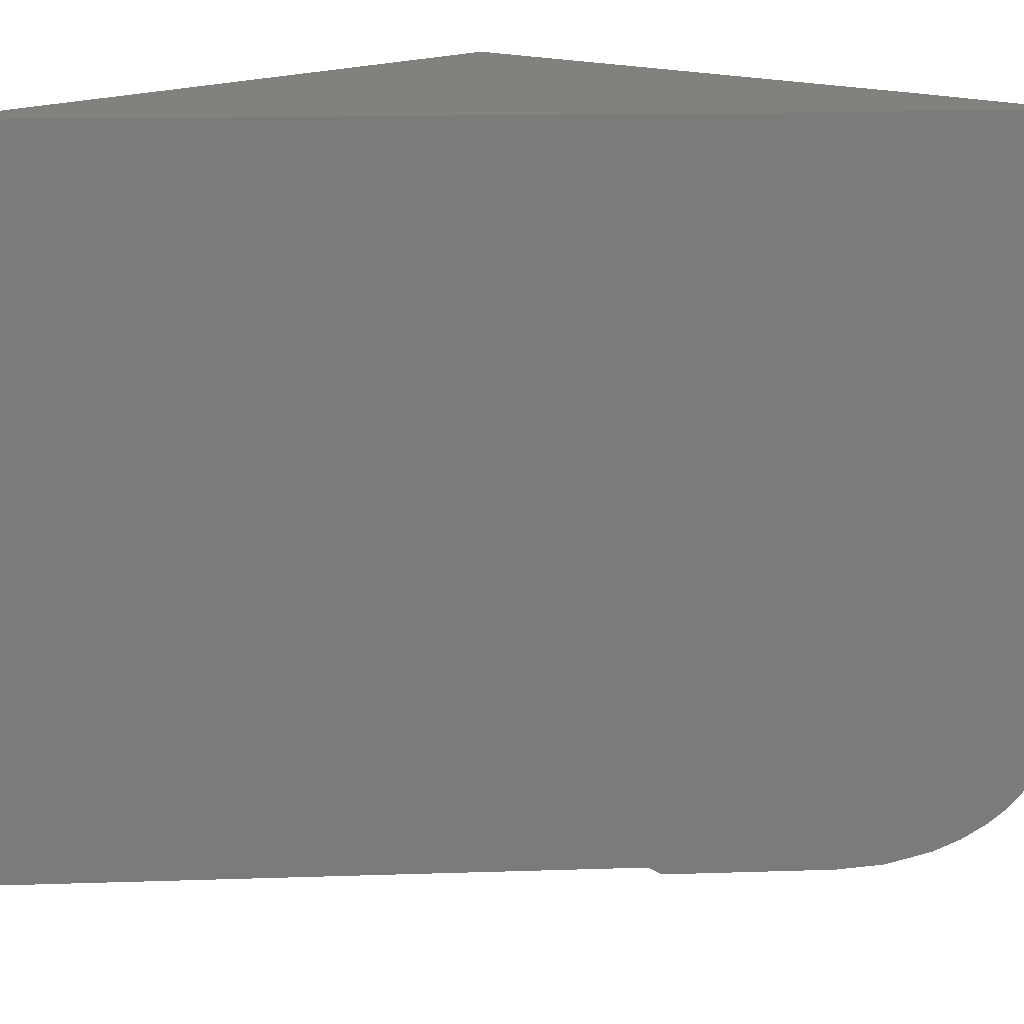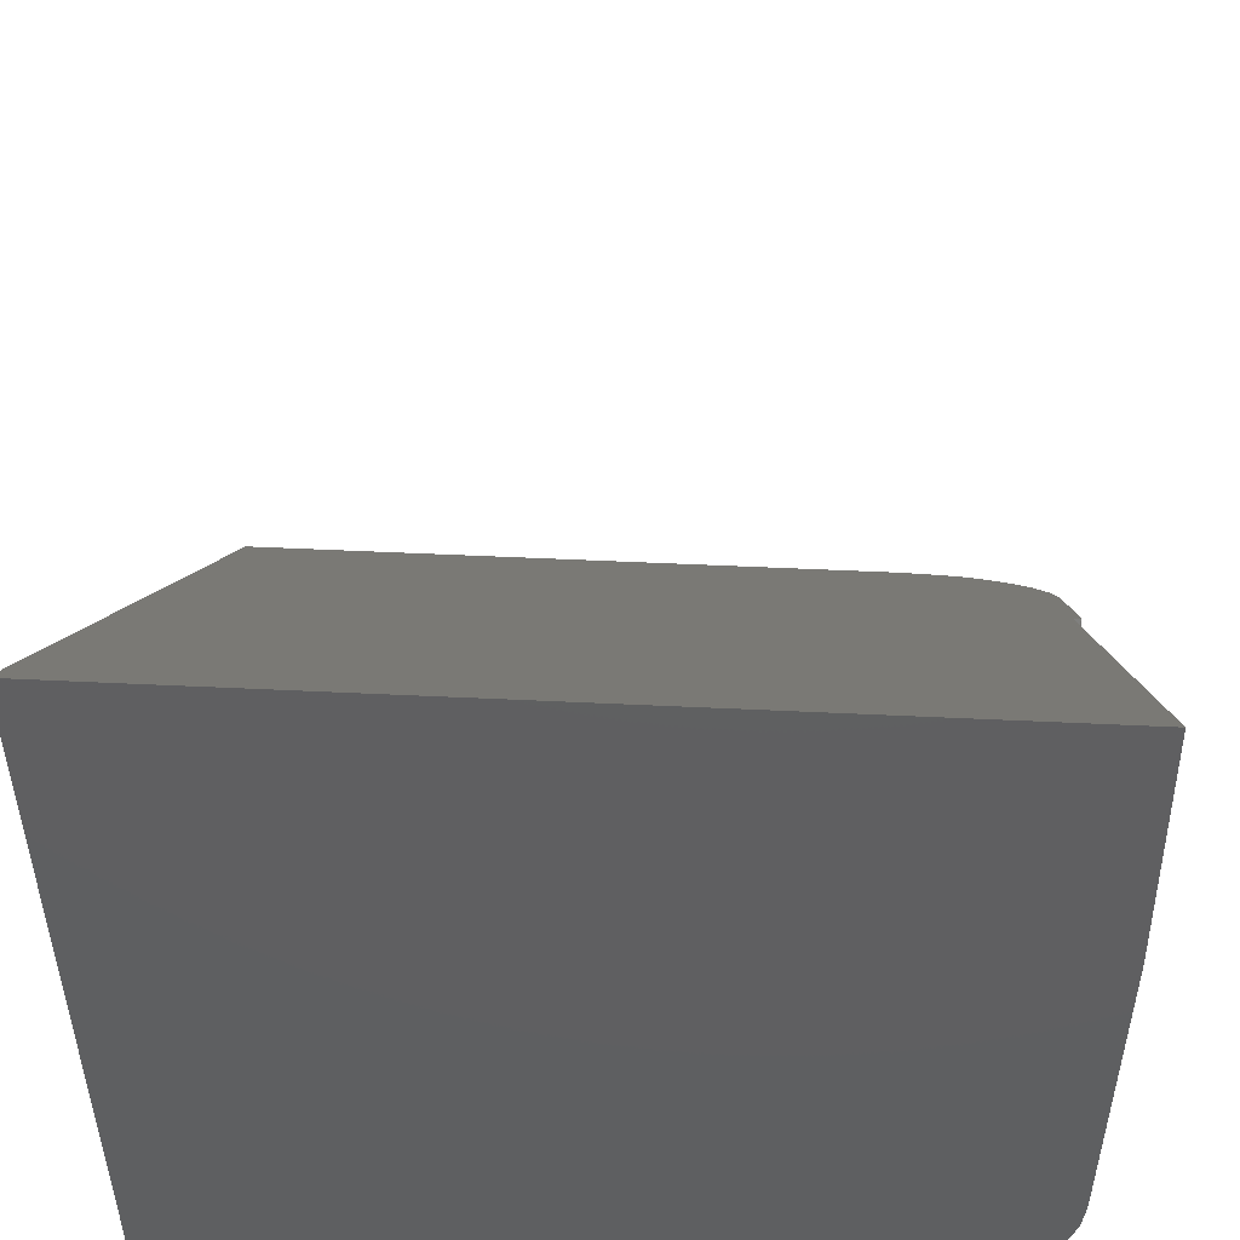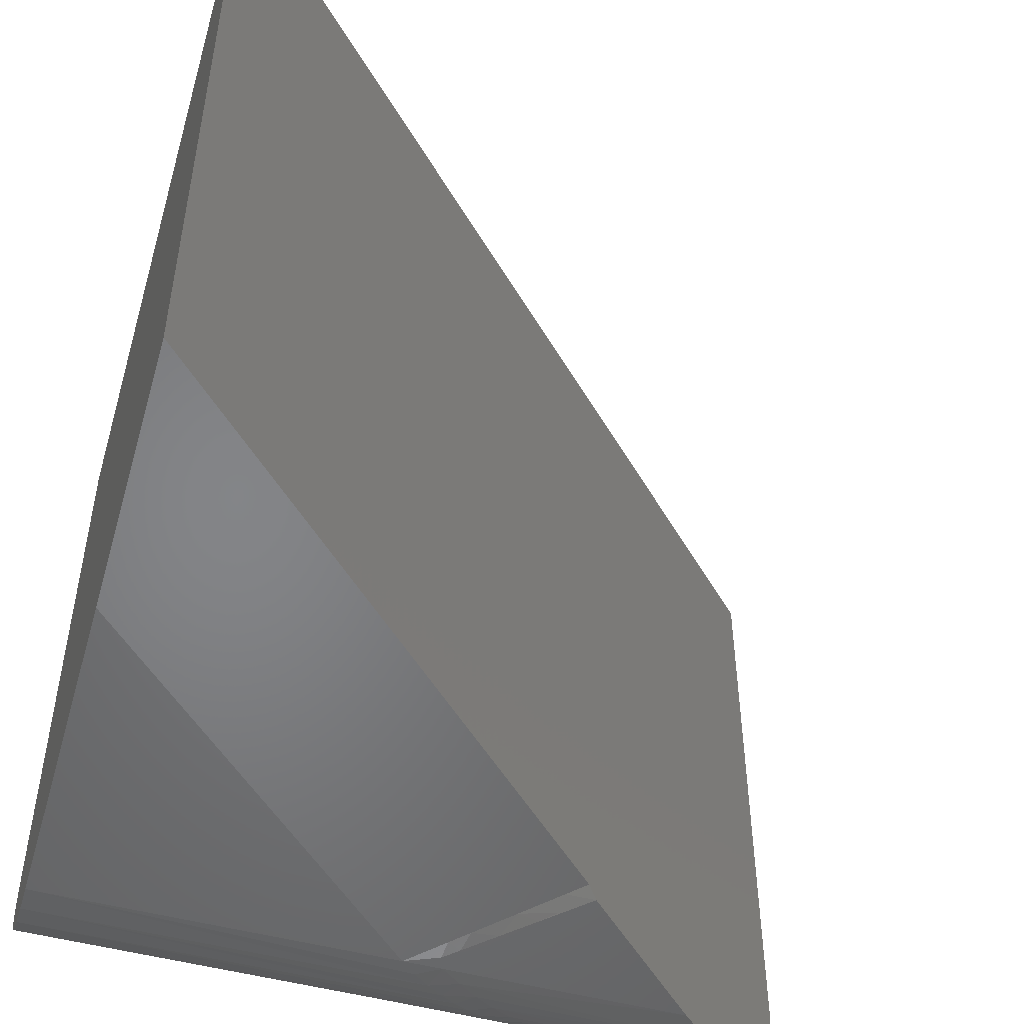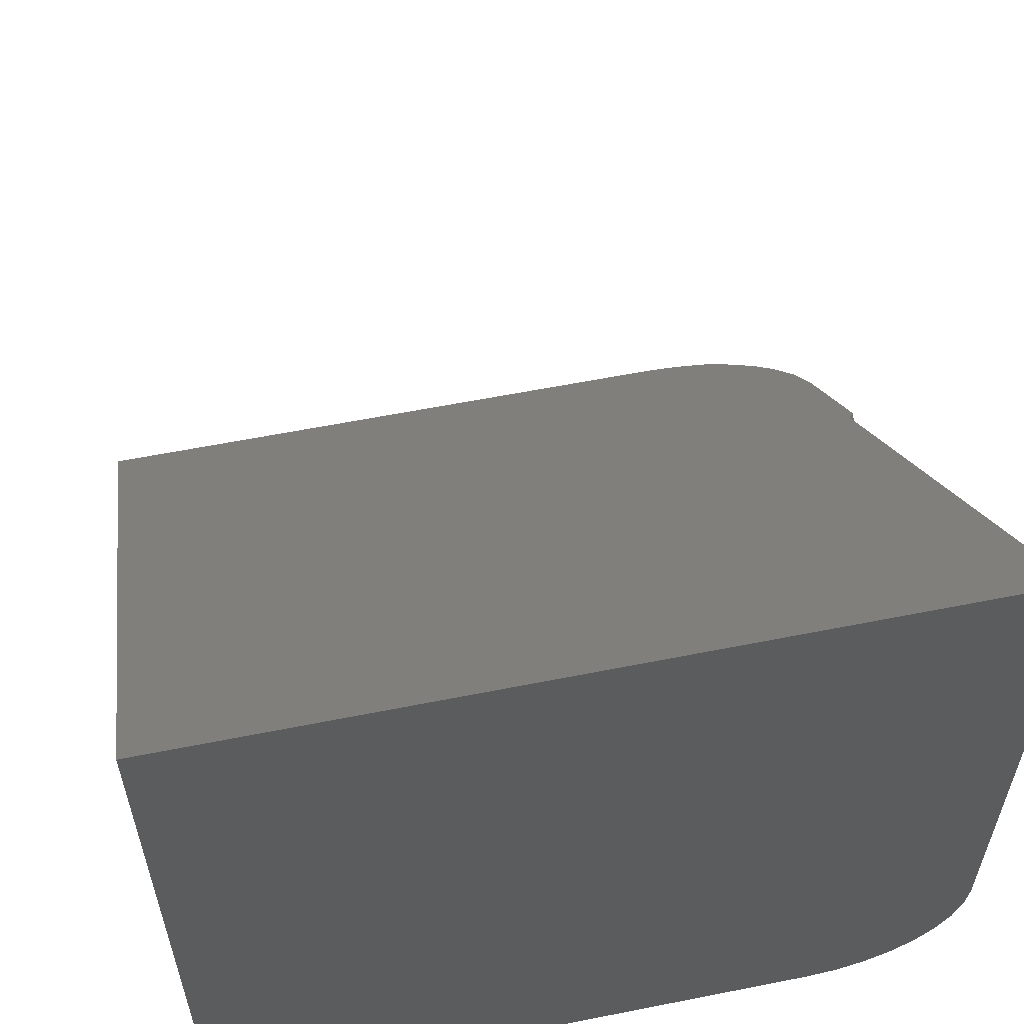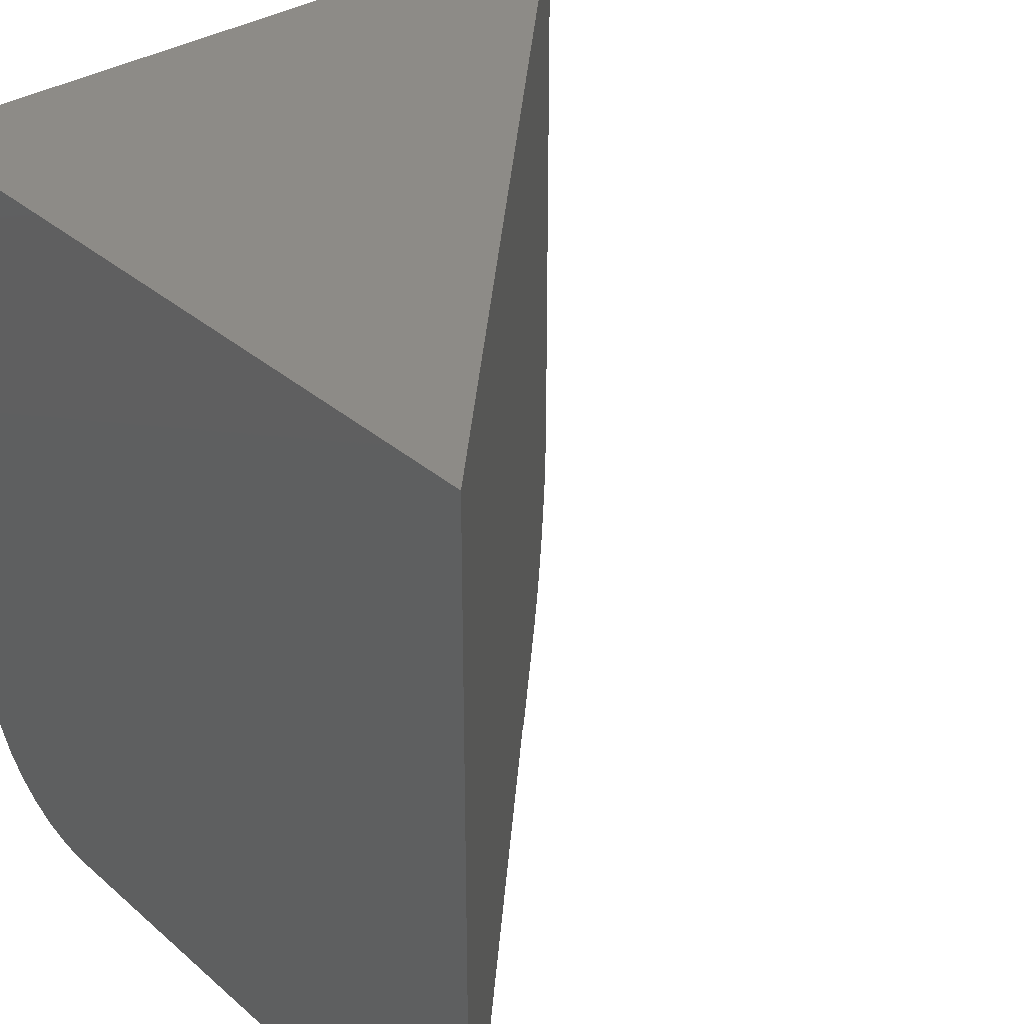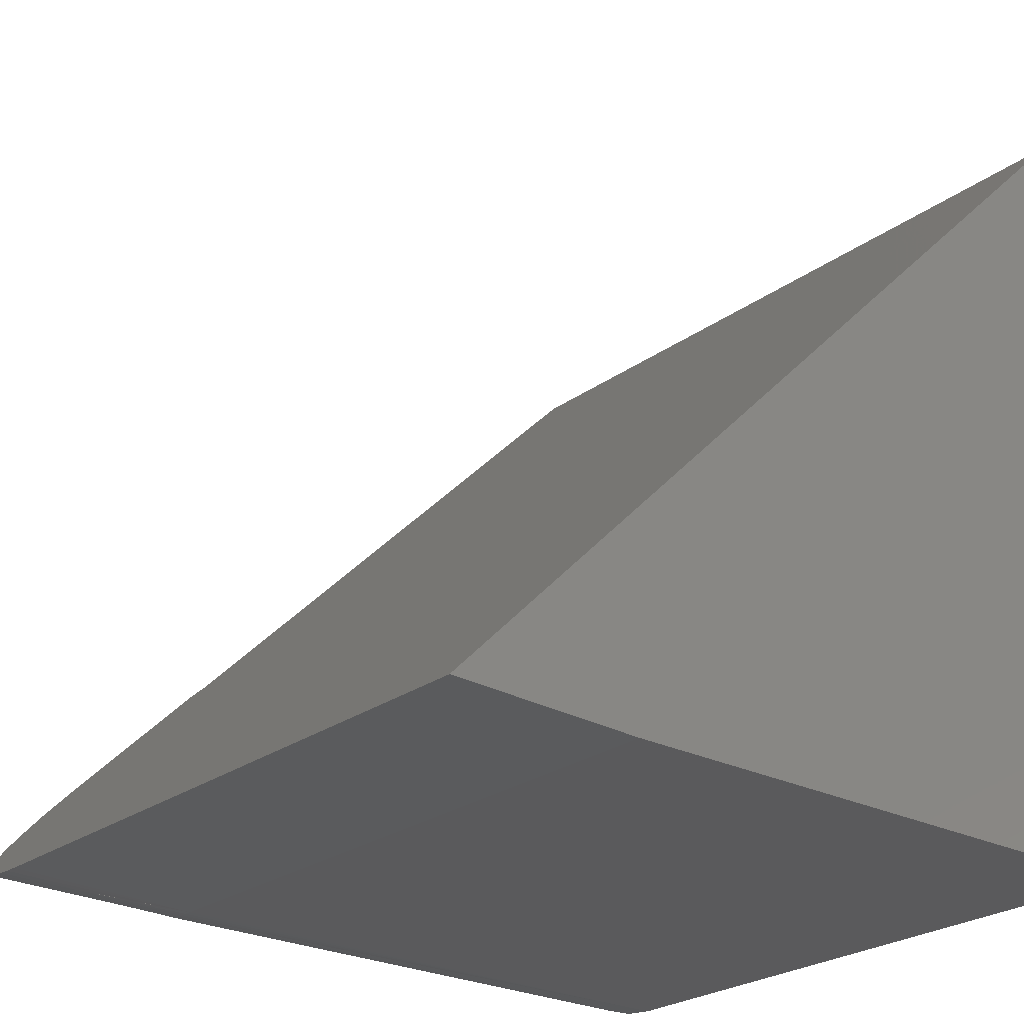
<metadata>
{"format":"stl","ext":"stl","renderer":"f3d","projection":"perspective","resolution":1024,"background":"white","views":[{"elev":16.0,"azim":41.1,"up":"+Y"},{"elev":50.8,"azim":-87.0,"up":"+Z"},{"elev":-50.8,"azim":-16.1,"up":"+Y"},{"elev":58.9,"azim":-101.6,"up":"+Z"},{"elev":34.1,"azim":-40.9,"up":"+Y"},{"elev":-24.8,"azim":140.0,"up":"+Z"}]}
</metadata>
<code>
# stl→obj: 121 verts, 238 faces
v -0.02058 -0.75 -0.2266
v -0.001315 -0.75 -0.2266
v -0.006655 -0.75 -0.2124
v 0.2266 -0.75 -0.2266
v 0.1032 -0.75 -0.1032
v 0.09083 -0.75 -0.1155
v 0.06298 -0.75 -0.1432
v 0.03513 -0.75 -0.1709
v 0.0212 -0.75 -0.1847
v 0.007272 -0.75 -0.1986
v -0.375 -0.75 0.1098
v -0.375 -0.75 -0.2266
v -0.0386 -0.75 -0.2266
v -0.375 -0.6305 -0.3721
v 0.1827 -0.6264 -0.3729
v 0.1784 -0.6361 -0.3709
v 0.1443 -0.6767 -0.3546
v 0.1303 -0.688 -0.3473
v -0.375 -0.684 -0.35
v 0.04012 -0.7348 -0.2921
v 0.02428 -0.7398 -0.2805
v -0.375 -0.7387 -0.2834
v -0.375 -0.6016 -0.375
v 0.1875 -0.6016 -0.375
v 0.1871 -0.609 -0.3748
v 0.1858 -0.6165 -0.3742
v 0.1844 -0.6215 -0.3737
v 0.1656 -0.6552 -0.365
v -0.375 -0.6584 -0.3637
v 0.1729 -0.6453 -0.3684
v 0.1572 -0.6647 -0.3609
v -0.375 -0.7065 -0.3315
v 0.1154 -0.6982 -0.3392
v 0.1012 -0.7069 -0.3311
v -0.375 -0.725 -0.309
v 0.08639 -0.715 -0.3223
v 0.07118 -0.7223 -0.3129
v 0.05574 -0.7289 -0.3028
v -0.375 -0.7471 -0.2555
v 0.008297 -0.7441 -0.2682
v -0.007651 -0.7472 -0.255
v -0.02335 -0.7493 -0.2412
v 0.1778 -0.6994 -0.3382
v 0.1984 -0.6922 -0.3441
v 0.3329 -0.7051 -0.3329
v 0.1589 -0.7067 -0.3314
v 0.2946 -0.7335 -0.2946
v 0.09383 -0.7318 -0.2977
v 0.1095 -0.7264 -0.3069
v 0.01876 -0.7491 -0.2431
v 0.3453 -0.6907 -0.3453
v 0.2092 -0.6887 -0.3468
v 0.2319 -0.6826 -0.3509
v 0.2565 -0.6782 -0.3537
v 0.2892 -0.6752 -0.3554
v 0.3562 -0.6739 -0.3562
v 0.3145 -0.7212 -0.3145
v 0.1253 -0.7203 -0.3156
v 0.1412 -0.7139 -0.3236
v 0.2611 -0.7459 -0.2611
v 0.05793 -0.7422 -0.274
v 0.07837 -0.7367 -0.288
v 0.03833 -0.7464 -0.259
v -0.375 -0.7422 0.375
v -0.375 4.163e-17 0.375
v -0.375 0 -0.375
v 0.09399 -0.7422 -0.09399
v 0.3634 -0.651 -0.3634
v 0.366 -0.6388 -0.366
v 0.3679 -0.6264 -0.3679
v 0.3691 -0.614 -0.3691
v 0.3695 -0.6016 -0.3695
v 0.3695 4.163e-17 -0.3695
v 0.1875 3.123e-17 -0.375
v 0.07592 -0.7494 -0.1289
v 0.07741 -0.7432 -0.1106
v 0.06084 -0.7441 -0.1271
v 0.2603 -0.6691 -0.3581
v 0.2856 -0.6575 -0.3625
v 0.04427 -0.7451 -0.1437
v 0.02769 -0.7461 -0.1603
v 0.2367 -0.674 -0.3557
v 0.2428 -0.6643 -0.3601
v 0.205 -0.686 -0.3484
v 0.2125 -0.6776 -0.3535
v 0.01112 -0.7471 -0.1768
v -0.005453 -0.748 -0.1934
v 0.1805 -0.6871 -0.3474
v -0.02203 -0.749 -0.21
v 0.223 -0.6138 -0.3734
v 0.222 -0.62 -0.3728
v 0.2125 -0.6467 -0.3671
v 0.2164 -0.6381 -0.3694
v 0.3327 -0.6124 -0.3703
v 0.3317 -0.6233 -0.3693
v 0.2954 -0.6206 -0.3706
v 0.2775 -0.6174 -0.3715
v 0.2938 -0.6302 -0.3693
v 0.2746 -0.6331 -0.3692
v 0.2916 -0.6396 -0.3675
v 0.27 -0.6483 -0.3656
v 0.2655 -0.659 -0.3621
v 0.2582 -0.6235 -0.3713
v 0.2594 -0.6162 -0.3721
v 0.2566 -0.6308 -0.3701
v 0.2412 -0.615 -0.3728
v 0.1955 -0.6717 -0.3567
v 0.2021 -0.6635 -0.3607
v 0.2205 -0.6261 -0.3719
v 0.2079 -0.6548 -0.3643
v 0.3211 -0.665 -0.3596
v 0.3276 -0.6448 -0.3655
v 0.33 -0.6341 -0.3677
v 0.2478 -0.6549 -0.3638
v 0.2521 -0.6449 -0.3669
v 0.2193 -0.6688 -0.3581
v 0.2254 -0.6596 -0.3622
v 0.2302 -0.6508 -0.3654
v 0.2343 -0.6415 -0.3682
v 0.2385 -0.6284 -0.371
v 0.2401 -0.6217 -0.372
f 1 2 3
f 4 5 6
f 4 6 7
f 4 7 8
f 4 8 9
f 4 9 10
f 4 10 3
f 4 3 2
f 11 12 13
f 14 15 16
f 17 18 19
f 20 21 22
f 23 24 25
f 23 25 26
f 23 26 27
f 23 27 15
f 23 15 14
f 28 29 30
f 30 29 14
f 30 14 16
f 17 19 31
f 31 19 29
f 31 29 28
f 19 18 32
f 32 18 33
f 32 33 34
f 32 34 35
f 35 34 36
f 35 36 37
f 20 22 38
f 38 22 35
f 38 35 37
f 22 21 39
f 39 21 40
f 39 40 41
f 39 41 12
f 12 41 42
f 12 42 13
f 43 44 45
f 43 45 46
f 47 48 49
f 2 50 4
f 51 45 44
f 51 44 52
f 51 52 53
f 51 53 54
f 51 54 55
f 51 55 56
f 57 47 49
f 57 49 58
f 57 58 59
f 57 59 46
f 57 46 45
f 60 61 47
f 47 61 62
f 47 62 48
f 4 50 60
f 60 50 63
f 60 63 61
f 64 65 66
f 64 66 23
f 64 23 14
f 64 14 29
f 64 29 19
f 64 19 32
f 64 32 35
f 64 35 22
f 64 22 39
f 64 39 12
f 64 12 11
f 67 65 64
f 67 5 65
f 4 60 47
f 4 47 57
f 4 57 45
f 4 45 51
f 4 51 56
f 4 56 68
f 4 68 69
f 4 69 70
f 4 70 71
f 4 71 72
f 4 72 73
f 4 73 65
f 4 65 5
f 66 74 23
f 23 74 24
f 65 73 66
f 66 73 74
f 24 74 72
f 72 74 73
f 7 6 75
f 76 77 75
f 54 78 79
f 79 55 54
f 80 81 8
f 7 80 8
f 7 75 80
f 53 82 83
f 78 54 53
f 52 84 85
f 82 52 85
f 82 53 52
f 9 8 86
f 8 81 86
f 86 87 10
f 9 86 10
f 88 46 59
f 3 87 89
f 10 87 3
f 26 25 90
f 91 26 90
f 92 16 93
f 30 16 92
f 40 21 63
f 50 40 63
f 50 41 40
f 71 94 72
f 77 80 75
f 95 96 94
f 97 96 98
f 98 99 97
f 100 99 98
f 101 99 100
f 79 101 100
f 79 102 101
f 102 79 78
f 103 104 97
f 105 103 97
f 99 105 97
f 44 84 52
f 88 44 43
f 43 46 88
f 2 1 42
f 2 42 41
f 2 41 50
f 5 67 76
f 5 76 75
f 5 75 6
f 13 42 1
f 13 1 3
f 13 3 89
f 24 72 94
f 24 94 96
f 24 96 97
f 24 97 104
f 24 104 106
f 24 106 90
f 24 90 25
f 107 85 84
f 107 84 44
f 107 44 88
f 107 88 31
f 107 31 28
f 107 28 108
f 31 88 17
f 17 88 59
f 17 59 18
f 16 15 93
f 93 15 27
f 93 27 109
f 109 27 26
f 109 26 91
f 92 110 30
f 30 110 108
f 30 108 28
f 18 59 33
f 33 59 58
f 33 58 34
f 34 58 49
f 34 49 36
f 36 49 48
f 36 48 37
f 37 48 62
f 37 62 38
f 38 62 61
f 38 61 20
f 20 61 63
f 20 63 21
f 55 111 56
f 56 111 112
f 56 112 68
f 68 112 113
f 68 113 69
f 69 113 95
f 69 95 70
f 70 95 94
f 70 94 71
f 55 79 111
f 111 79 100
f 111 100 112
f 112 100 98
f 112 98 113
f 113 98 96
f 113 96 95
f 53 83 78
f 78 83 114
f 78 114 102
f 102 114 115
f 102 115 101
f 101 115 105
f 101 105 99
f 85 116 82
f 82 116 117
f 82 117 83
f 83 117 118
f 83 118 114
f 114 118 119
f 114 119 115
f 115 119 120
f 115 120 105
f 105 120 121
f 105 121 103
f 103 121 106
f 103 106 104
f 119 109 120
f 120 109 91
f 120 91 121
f 121 91 90
f 121 90 106
f 109 119 93
f 93 119 118
f 93 118 92
f 92 118 117
f 92 117 110
f 110 117 116
f 110 116 108
f 108 116 85
f 108 85 107
f 11 13 89
f 11 89 87
f 11 87 86
f 11 86 81
f 11 81 80
f 11 80 77
f 11 77 76
f 11 76 67
f 11 67 64

</code>
